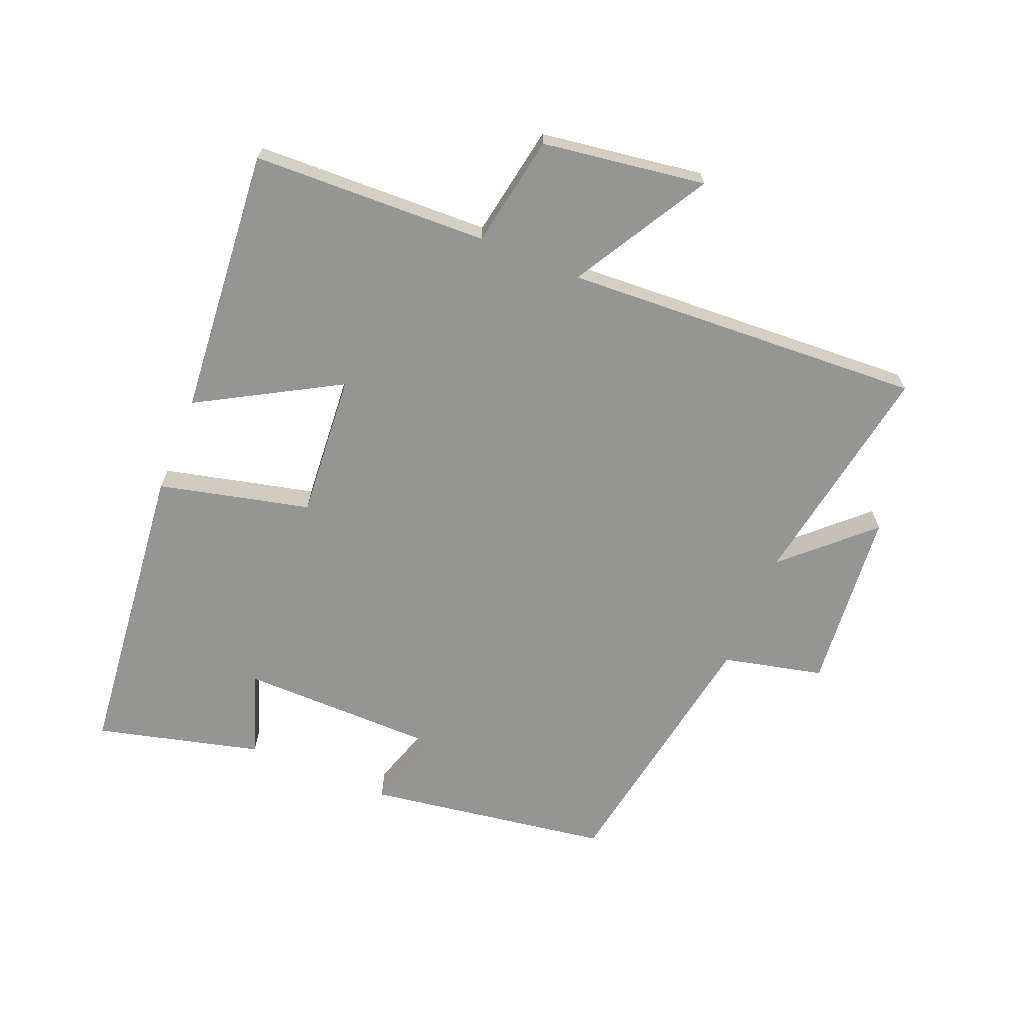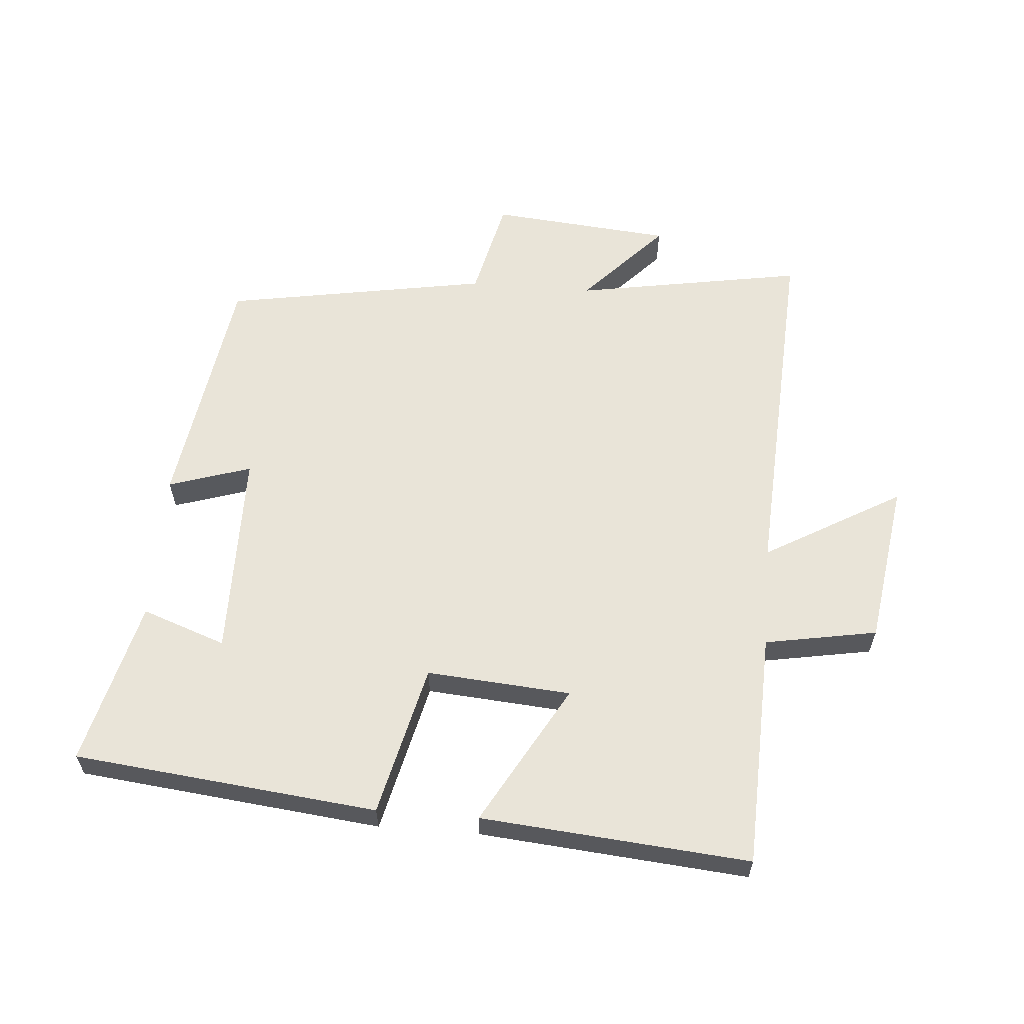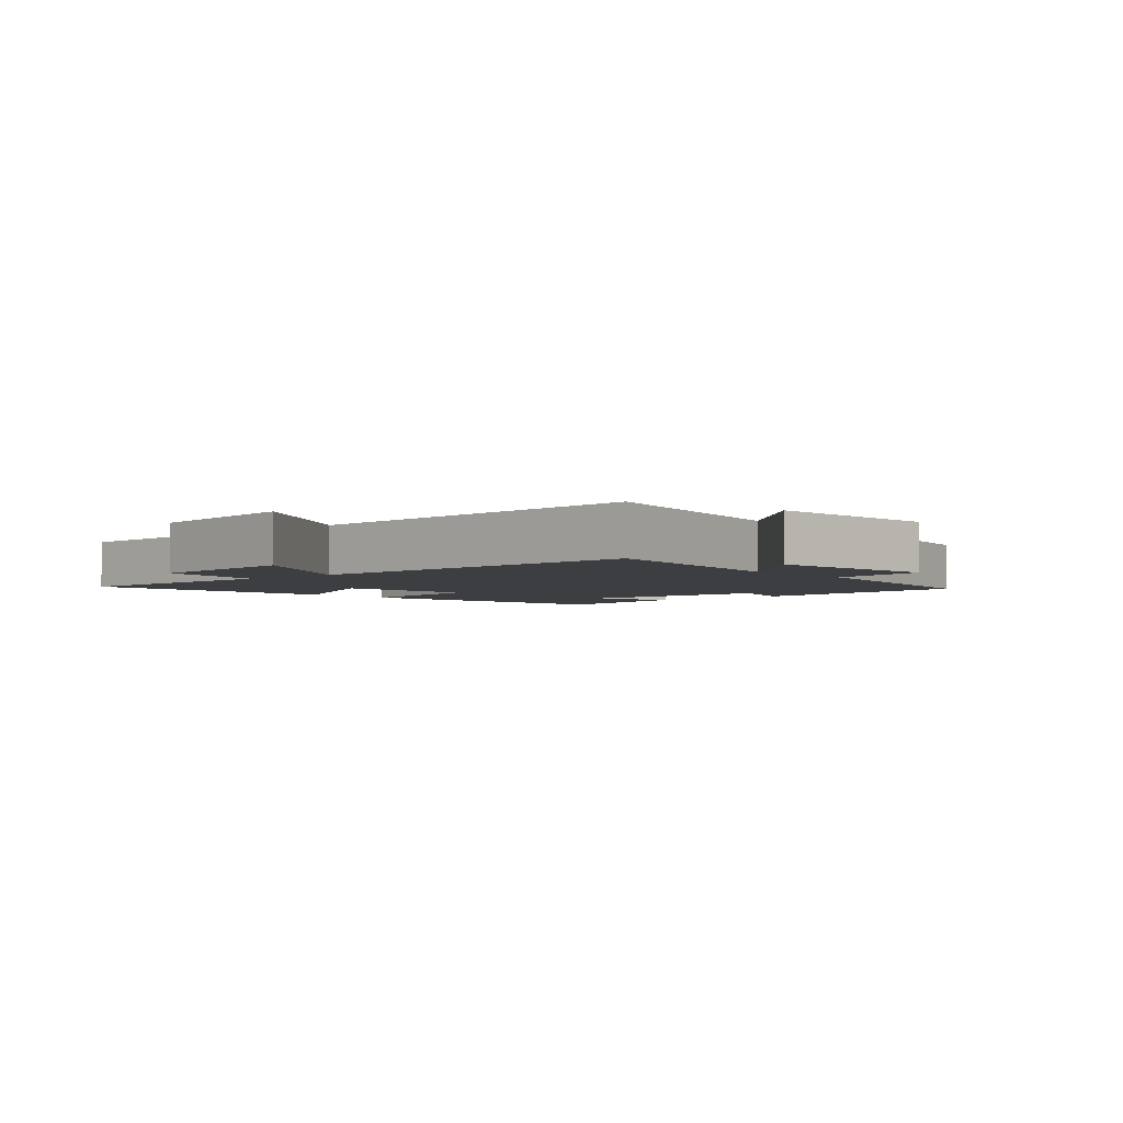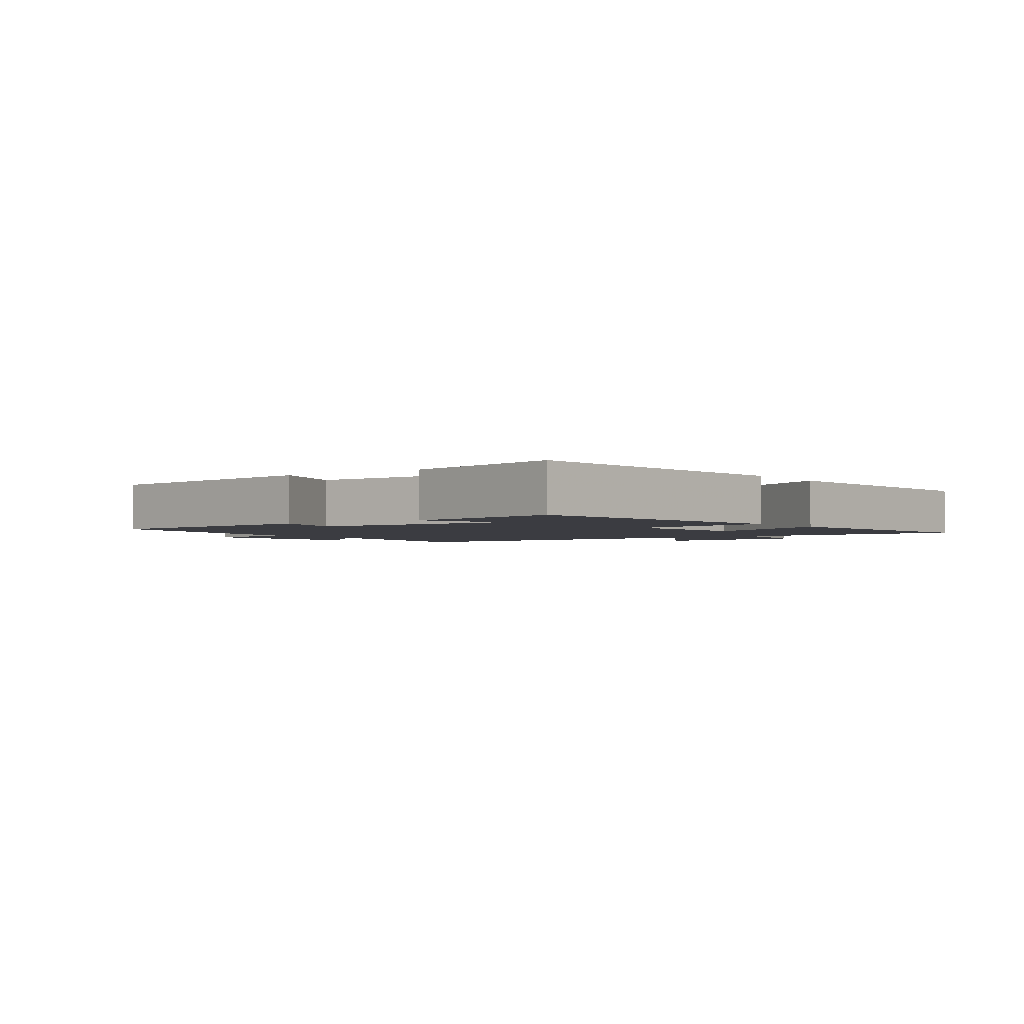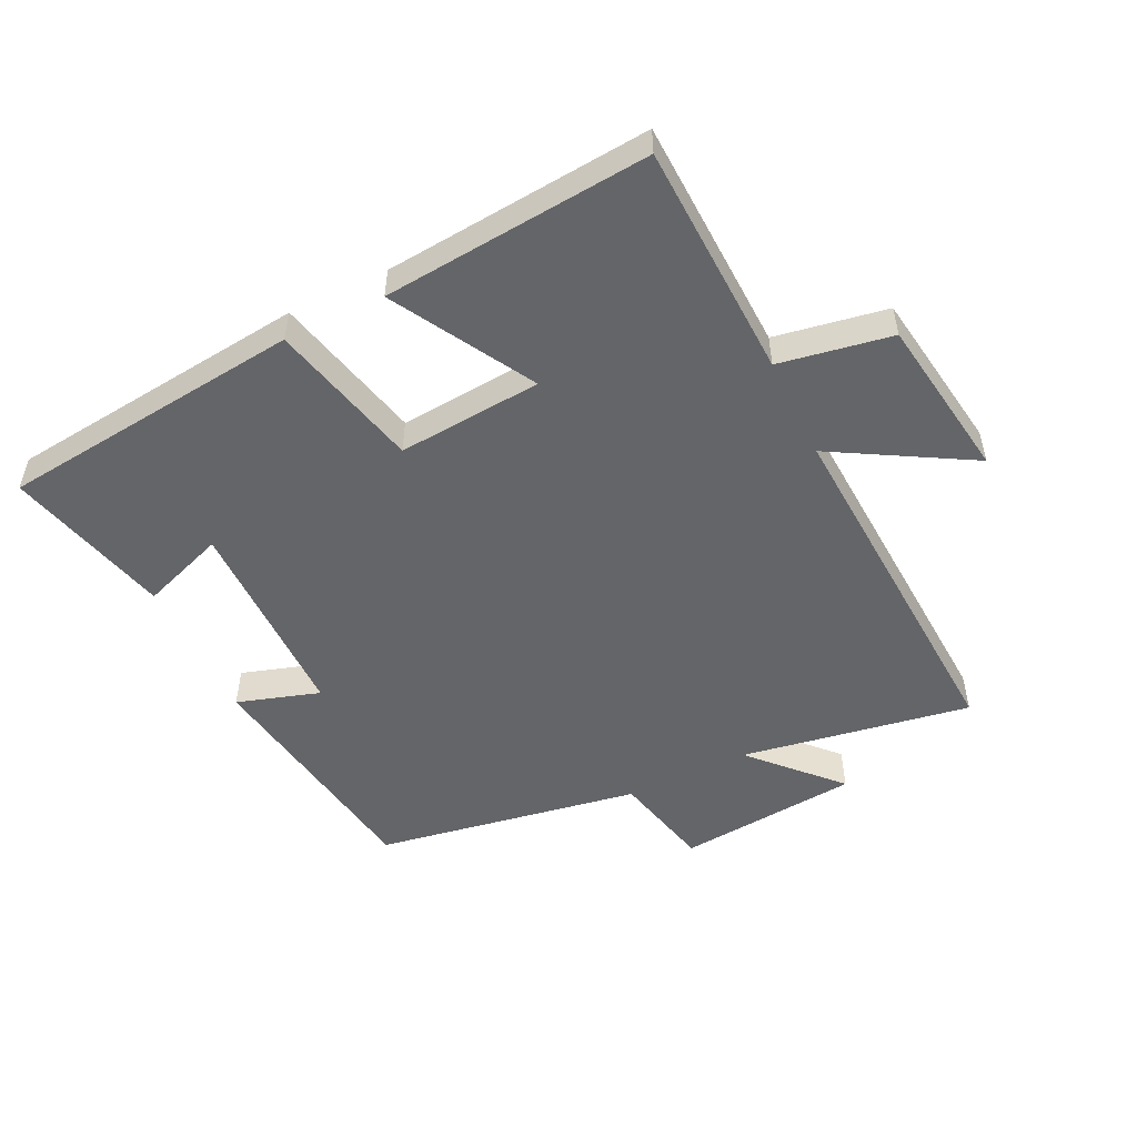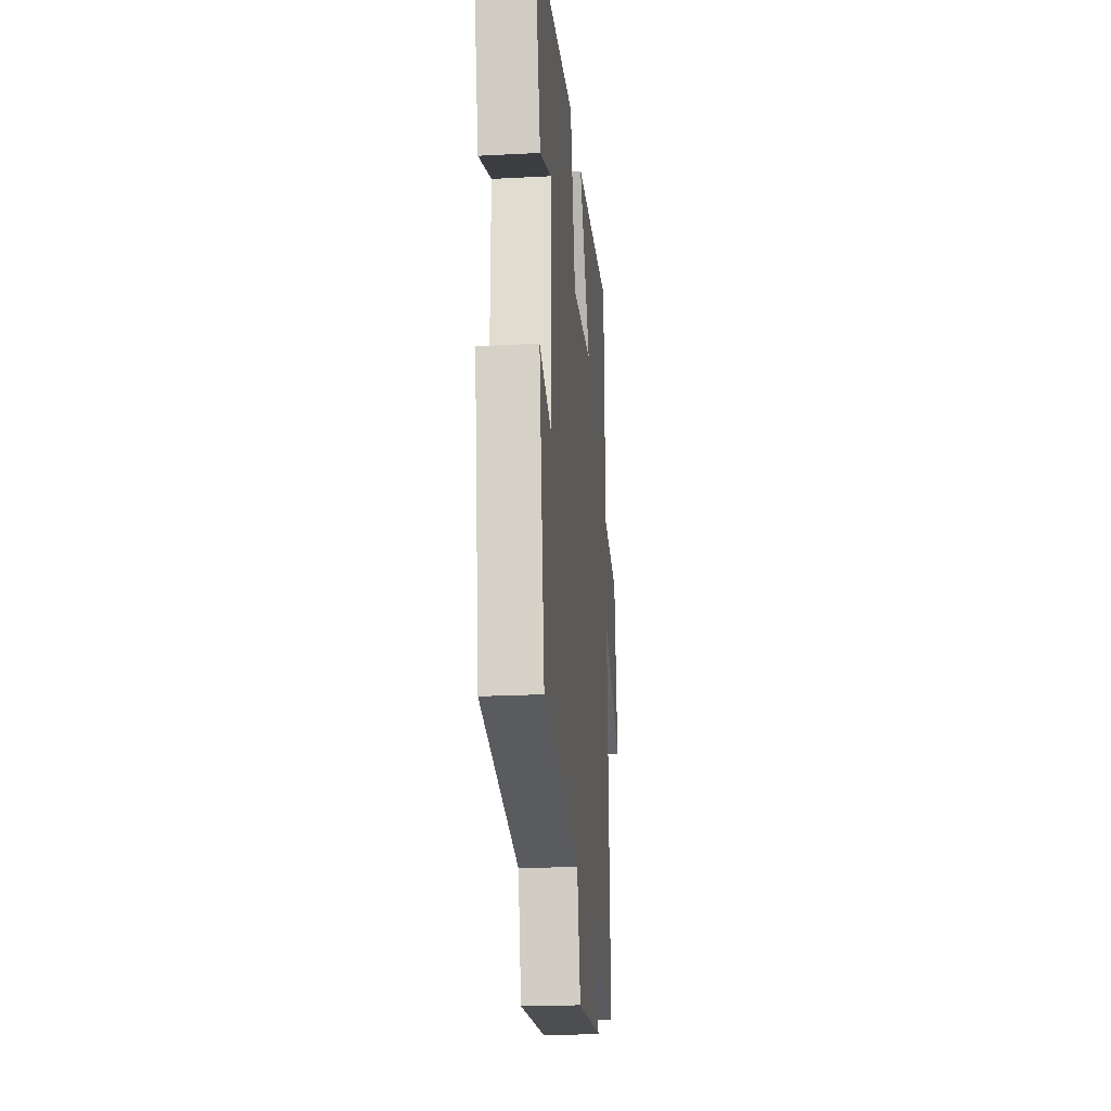
<metadata>
{"format":"obj","ext":"obj","renderer":"f3d","projection":"perspective","resolution":1024,"background":"white","views":[{"elev":-67.3,"azim":67.6,"up":"+Y"},{"elev":60.5,"azim":4.5,"up":"+Y"},{"elev":-3.3,"azim":130.9,"up":"+Y"},{"elev":-2.2,"azim":-54.7,"up":"+Y"},{"elev":-51.6,"azim":25.9,"up":"+Y"},{"elev":-22.3,"azim":-84.8,"up":"+Z"}]}
</metadata>
<code>
v 0.531 0.07 -0.561
v 0.172 0.07 -0.5
v 0.295 0.07 -0.631
v 0.011 0.07 -0.657
v -0.026 0.07 -0.5
v -0.441 0.07 -0.429
v -0.5 0.07 -0.048
v -0.371 0.07 -0.089
v -0.369 0.07 0.237
v -0.5 0.07 0.19
v -0.566 0.07 0.448
v -0.091 0.07 0.5
v -0.034 0.07 0.263
v 0.192 0.07 0.281
v 0.067 0.07 0.5
v 0.487 0.07 0.537
v 0.5 0.07 0.167
v 0.676 0.07 0.136
v 0.714 0.07 -0.12
v 0.5 0.07 0.003
v 0.531 0 -0.561
v 0.172 0 -0.5
v 0.295 0 -0.631
v 0.011 0 -0.657
v -0.026 0 -0.5
v -0.441 0 -0.429
v -0.5 0 -0.048
v -0.371 0 -0.089
v -0.369 0 0.237
v -0.5 0 0.19
v -0.566 0 0.448
v -0.091 0 0.5
v -0.034 0 0.263
v 0.192 0 0.281
v 0.067 0 0.5
v 0.487 0 0.537
v 0.5 0 0.167
v 0.676 0 0.136
v 0.714 0 -0.12
v 0.5 0 0.003
f 17 18 19 20
f 15 16 17 20
f 14 15 20
f 13 14 20 1
f 11 12 13
f 9 10 11
f 9 11 13 1
f 5 6 7 8
f 5 8 9
f 2 3 4 5
f 2 5 9
f 1 2 9
f 40 39 38 37
f 40 37 36 35
f 40 35 34
f 21 40 34 33
f 33 32 31
f 31 30 29
f 21 33 31 29
f 28 27 26 25
f 29 28 25
f 25 24 23 22
f 29 25 22
f 29 22 21
f 1 21 22 2
f 2 22 23 3
f 3 23 24 4
f 4 24 25 5
f 5 25 26 6
f 6 26 27 7
f 7 27 28 8
f 8 28 29 9
f 9 29 30 10
f 10 30 31 11
f 11 31 32 12
f 12 32 33 13
f 13 33 34 14
f 14 34 35 15
f 15 35 36 16
f 16 36 37 17
f 17 37 38 18
f 18 38 39 19
f 19 39 40 20
f 20 40 21 1

</code>
